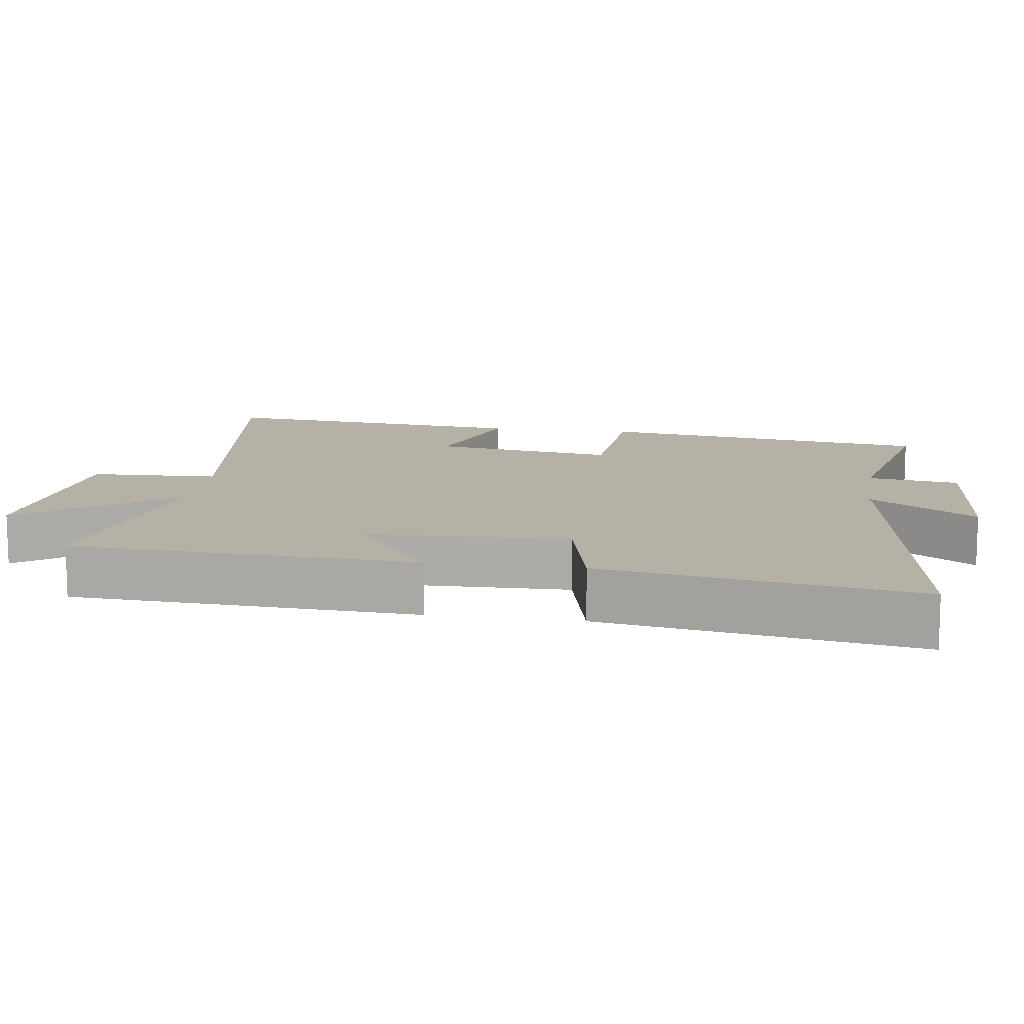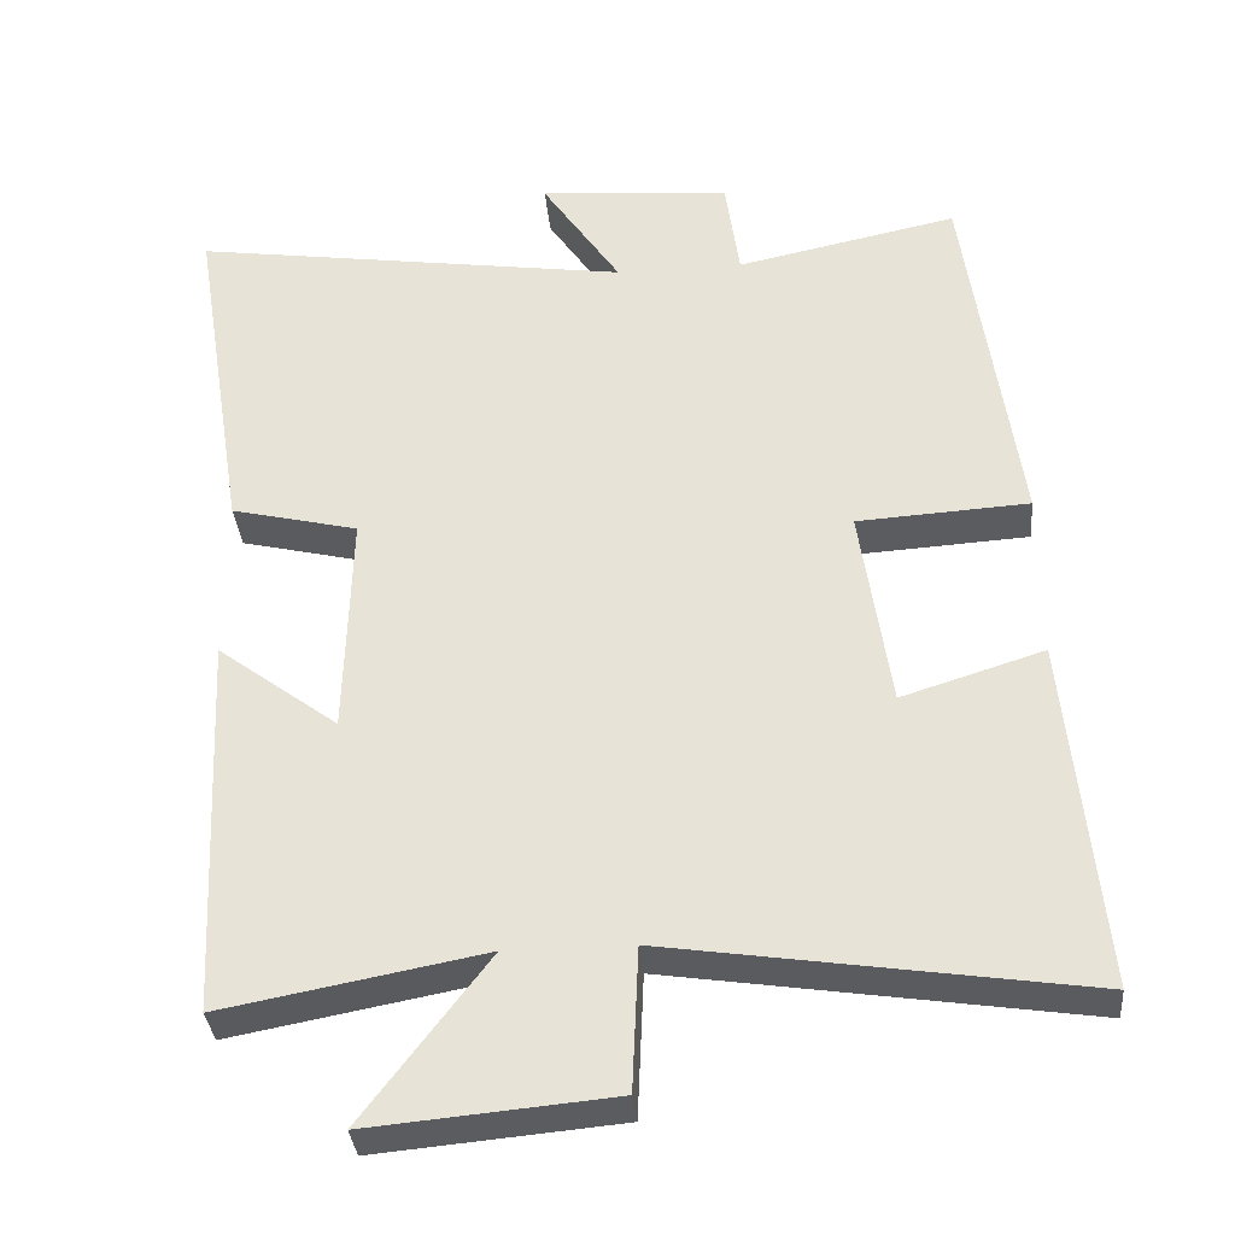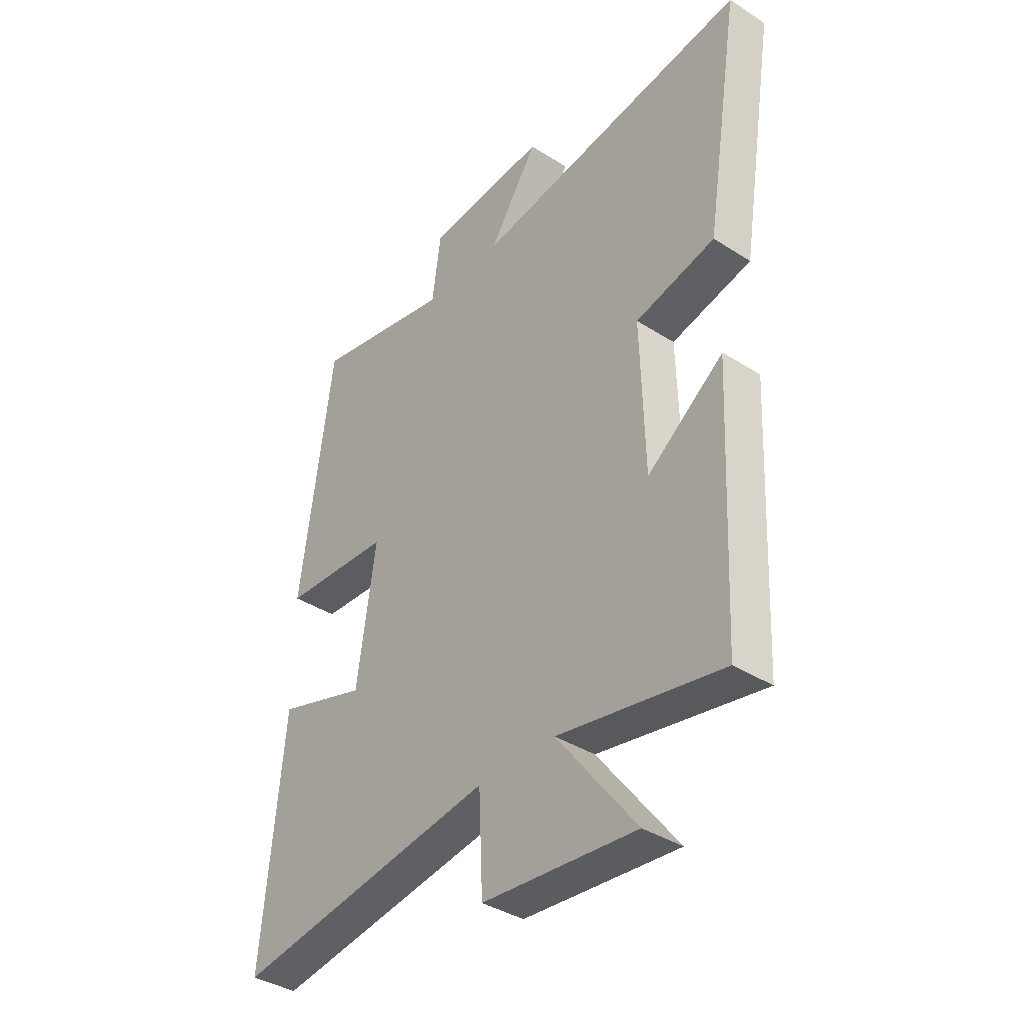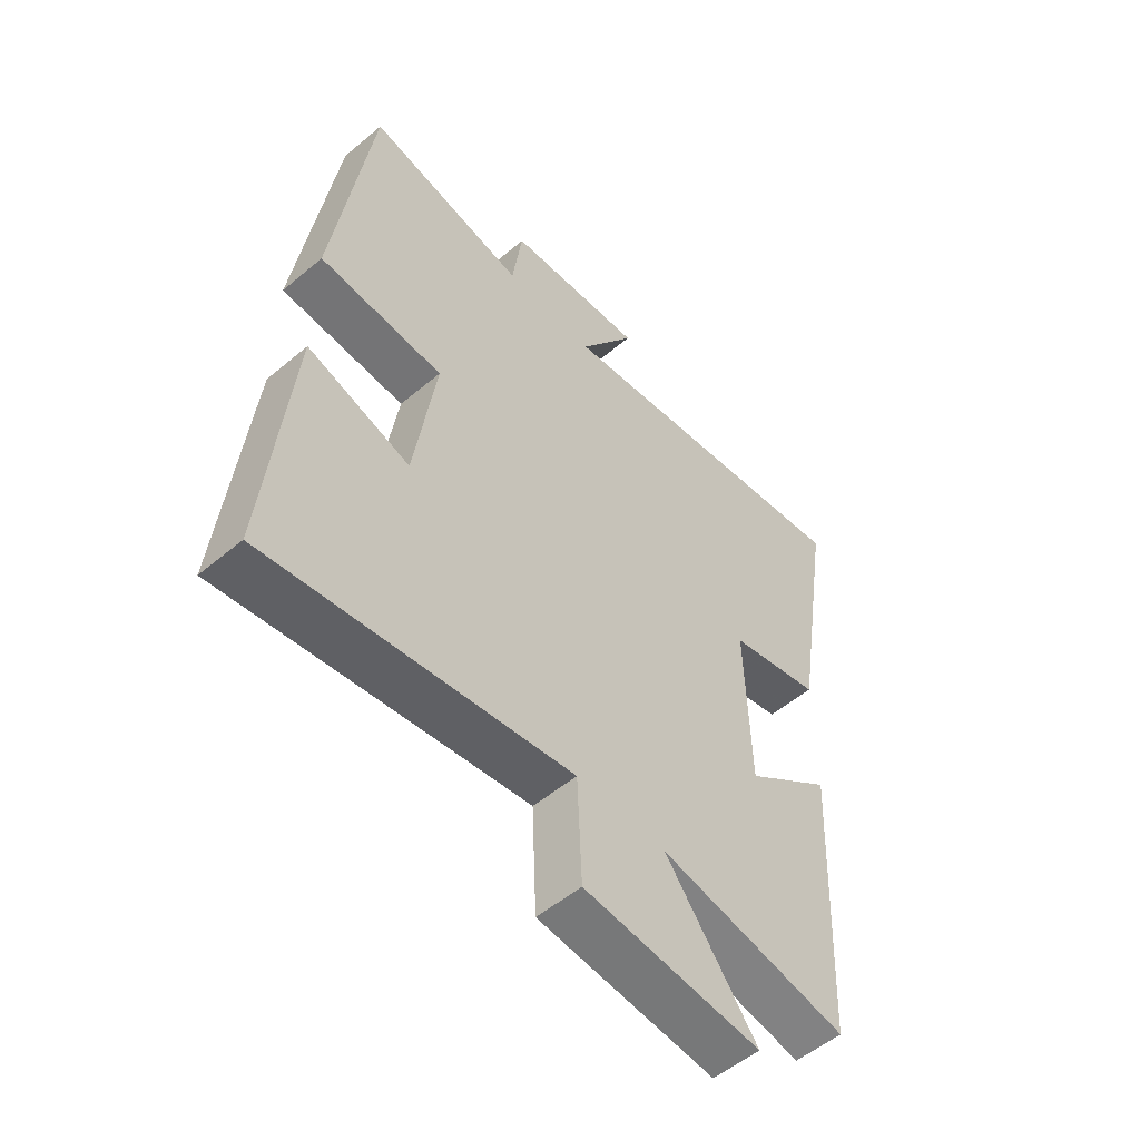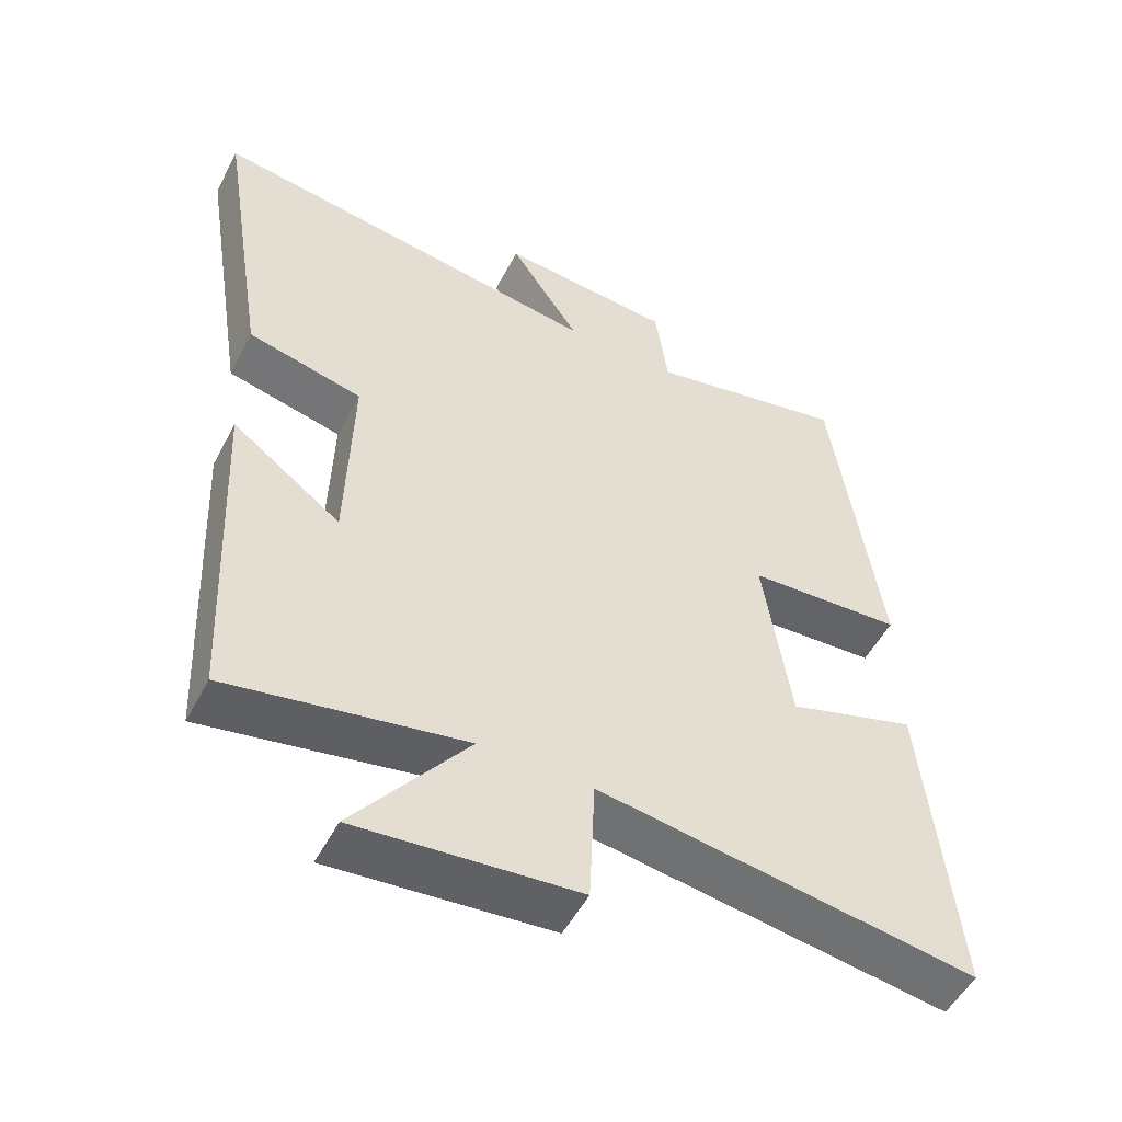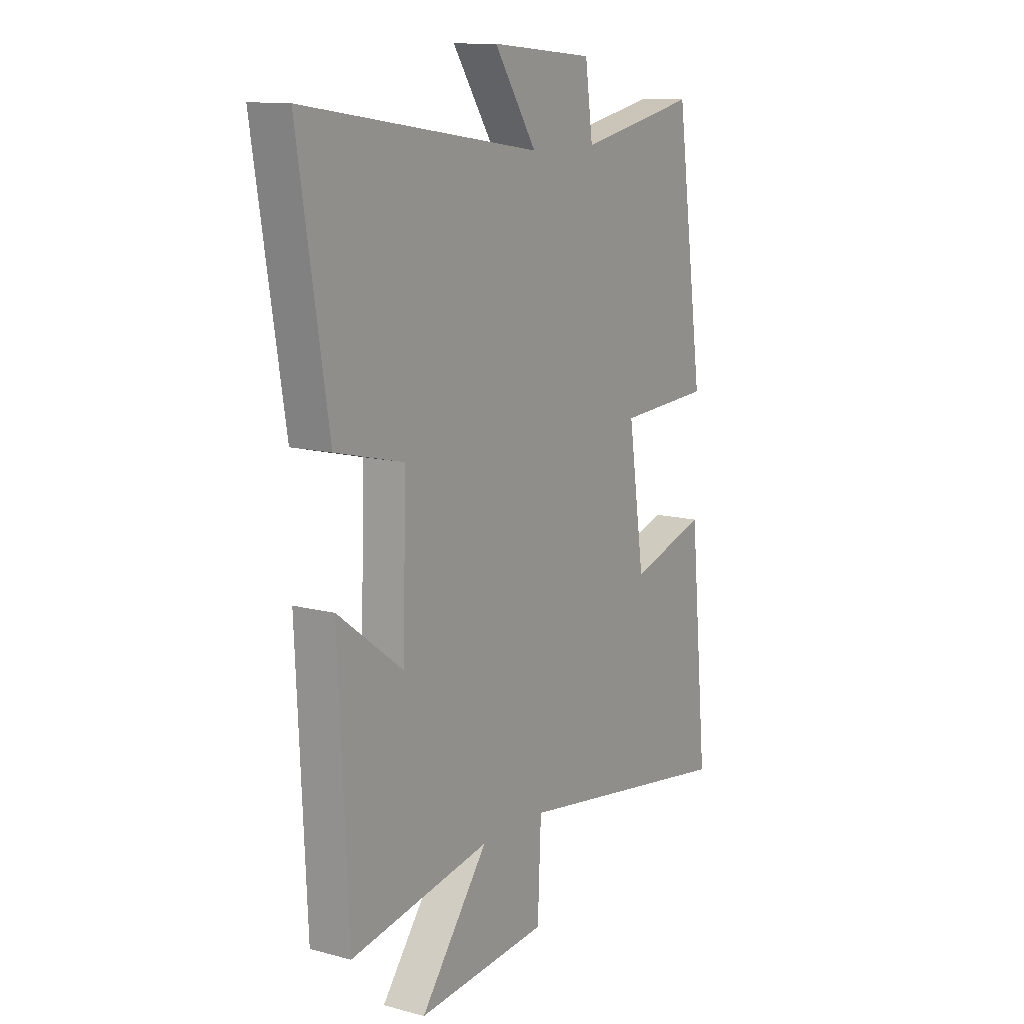
<metadata>
{"format":"obj","ext":"obj","renderer":"f3d","projection":"perspective","resolution":1024,"background":"white","views":[{"elev":12.1,"azim":-81.4,"up":"+Y"},{"elev":-34.4,"azim":5.2,"up":"+Z"},{"elev":-38.0,"azim":-129.2,"up":"+Z"},{"elev":-54.0,"azim":131.7,"up":"+Z"},{"elev":-52.3,"azim":-27.2,"up":"+Z"},{"elev":12.1,"azim":-57.7,"up":"+Z"}]}
</metadata>
<code>
v -0.477 0.07 -0.562
v -0.5 0.07 -0.072
v -0.346 0.07 -0.187
v -0.338 0.07 0.101
v -0.5 0.07 0.14
v -0.571 0.07 0.583
v -0.01 0.07 0.5
v -0.11 0.07 0.65
v 0.134 0.07 0.63
v 0.152 0.07 0.5
v 0.434 0.07 0.559
v 0.5 0.07 0.084
v 0.281 0.07 0.071
v 0.319 0.07 -0.189
v 0.5 0.07 -0.132
v 0.543 0.07 -0.58
v 0.013 0.07 -0.5
v 0.005 0.07 -0.682
v -0.305 0.07 -0.71
v -0.145 0.07 -0.5
v -0.477 0 -0.562
v -0.5 0 -0.072
v -0.346 0 -0.187
v -0.338 0 0.101
v -0.5 0 0.14
v -0.571 0 0.583
v -0.01 0 0.5
v -0.11 0 0.65
v 0.134 0 0.63
v 0.152 0 0.5
v 0.434 0 0.559
v 0.5 0 0.084
v 0.281 0 0.071
v 0.319 0 -0.189
v 0.5 0 -0.132
v 0.543 0 -0.58
v 0.013 0 -0.5
v 0.005 0 -0.682
v -0.305 0 -0.71
v -0.145 0 -0.5
f 17 18 19 20
f 14 15 16 17
f 13 14 17 20
f 10 11 12 13
f 10 13 20 1
f 7 8 9 10
f 4 5 6 7
f 3 4 7 10
f 1 2 3
f 1 3 10
f 40 39 38 37
f 37 36 35 34
f 40 37 34 33
f 33 32 31 30
f 21 40 33 30
f 30 29 28 27
f 27 26 25 24
f 30 27 24 23
f 23 22 21
f 30 23 21
f 1 21 22 2
f 2 22 23 3
f 3 23 24 4
f 4 24 25 5
f 5 25 26 6
f 6 26 27 7
f 7 27 28 8
f 8 28 29 9
f 9 29 30 10
f 10 30 31 11
f 11 31 32 12
f 12 32 33 13
f 13 33 34 14
f 14 34 35 15
f 15 35 36 16
f 16 36 37 17
f 17 37 38 18
f 18 38 39 19
f 19 39 40 20
f 20 40 21 1

</code>
